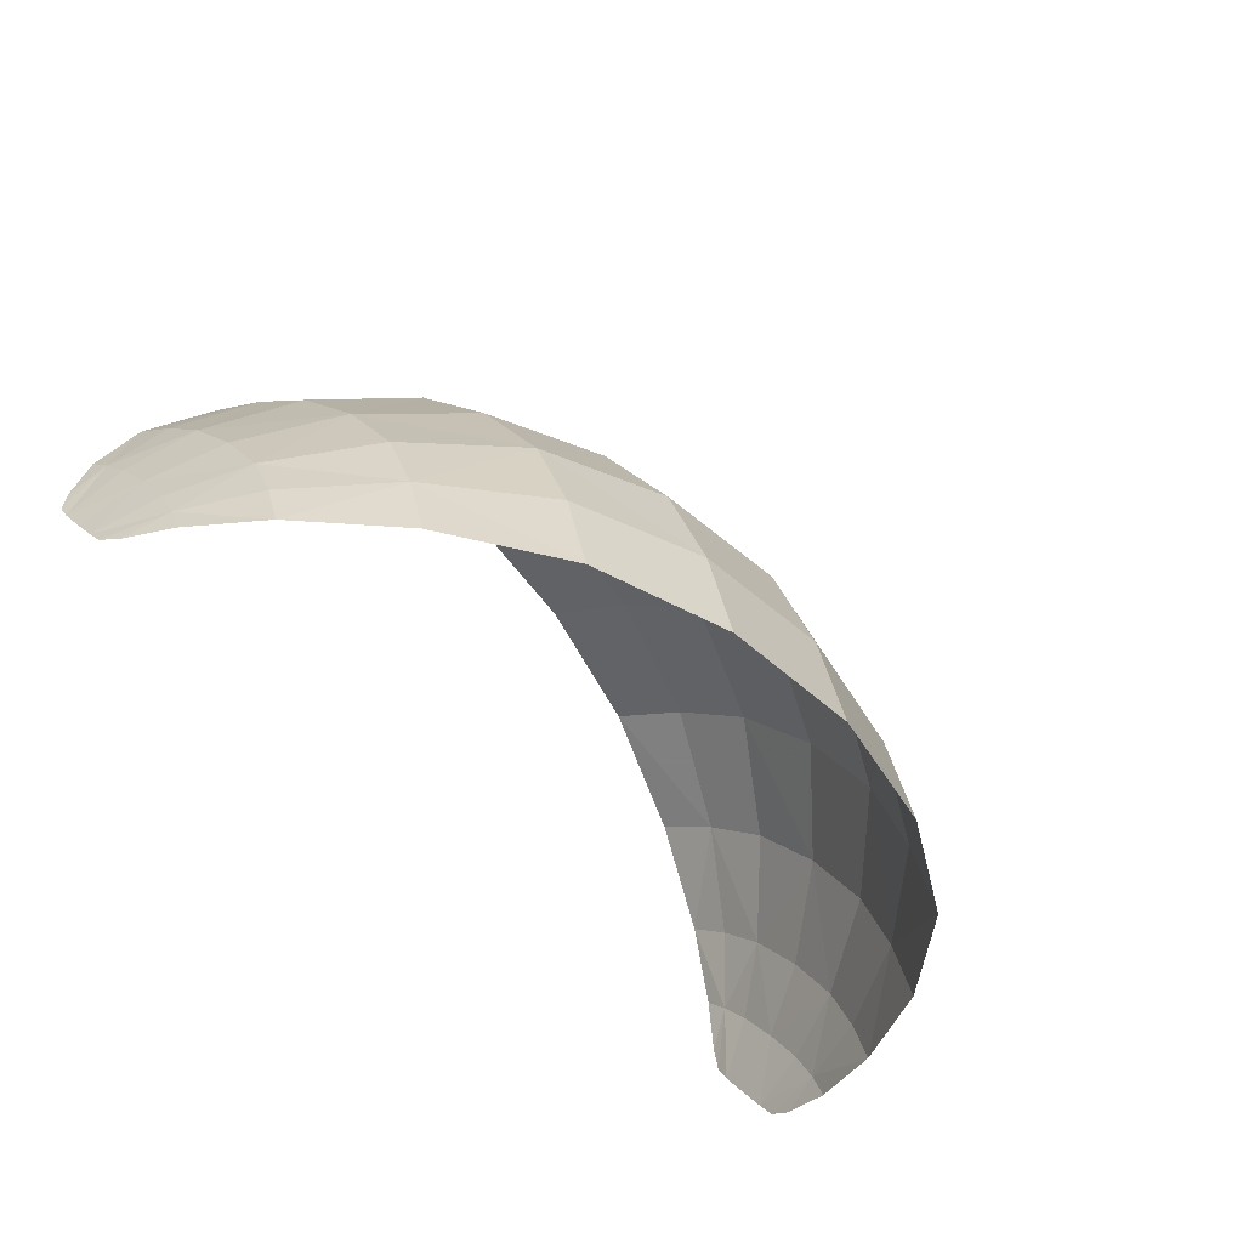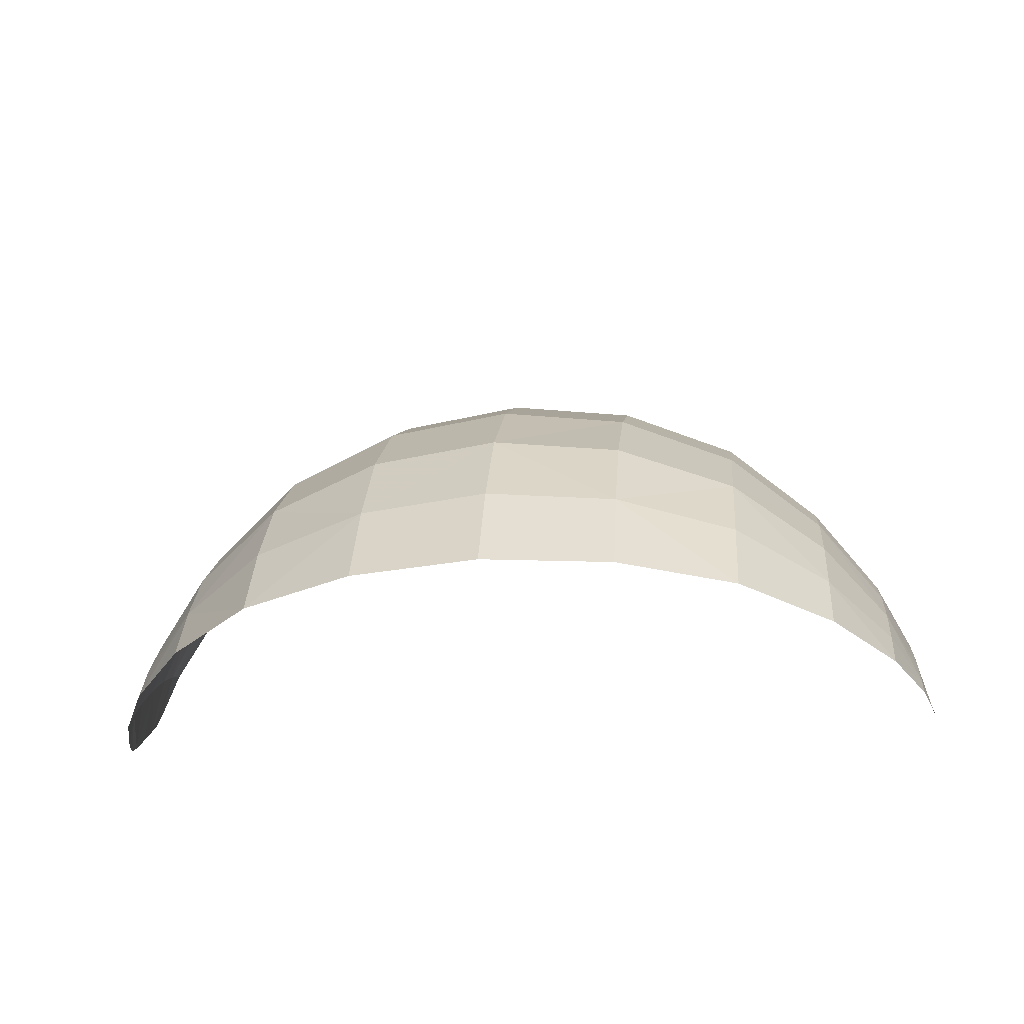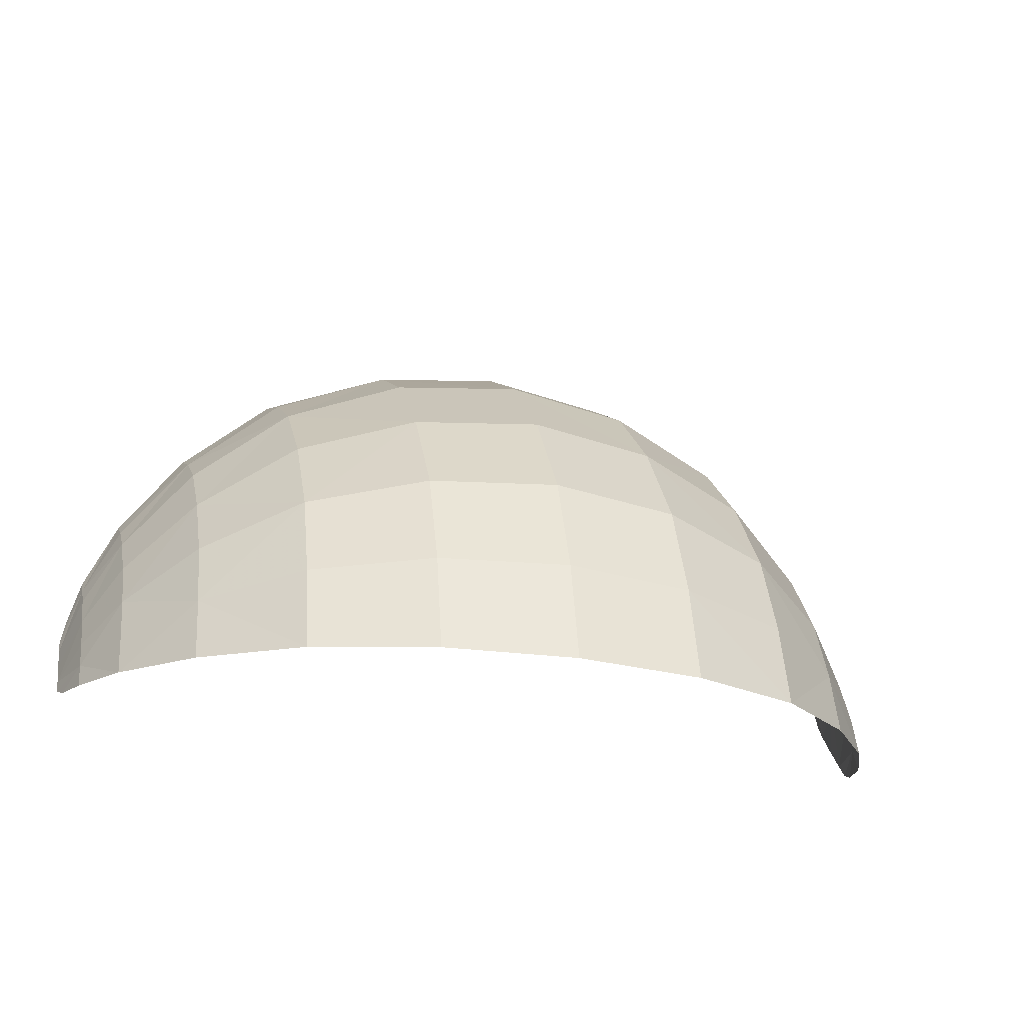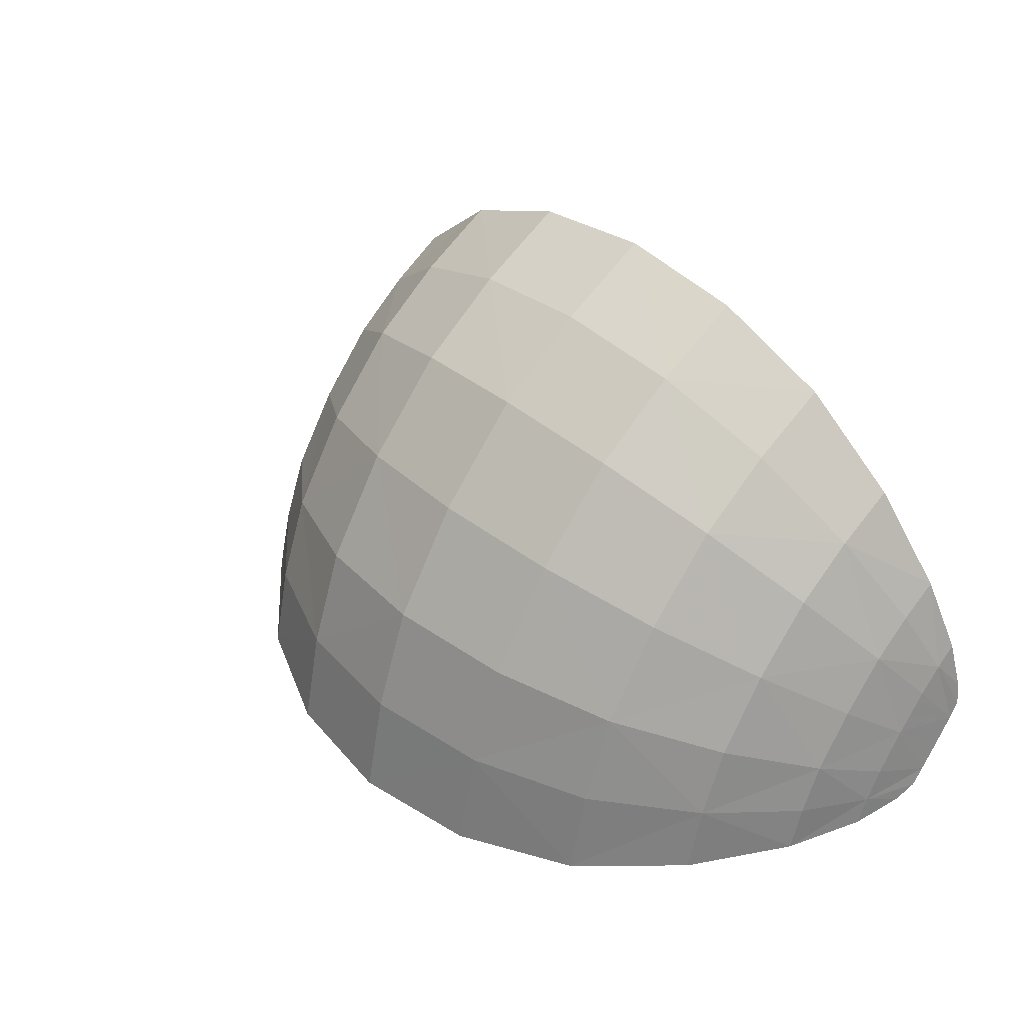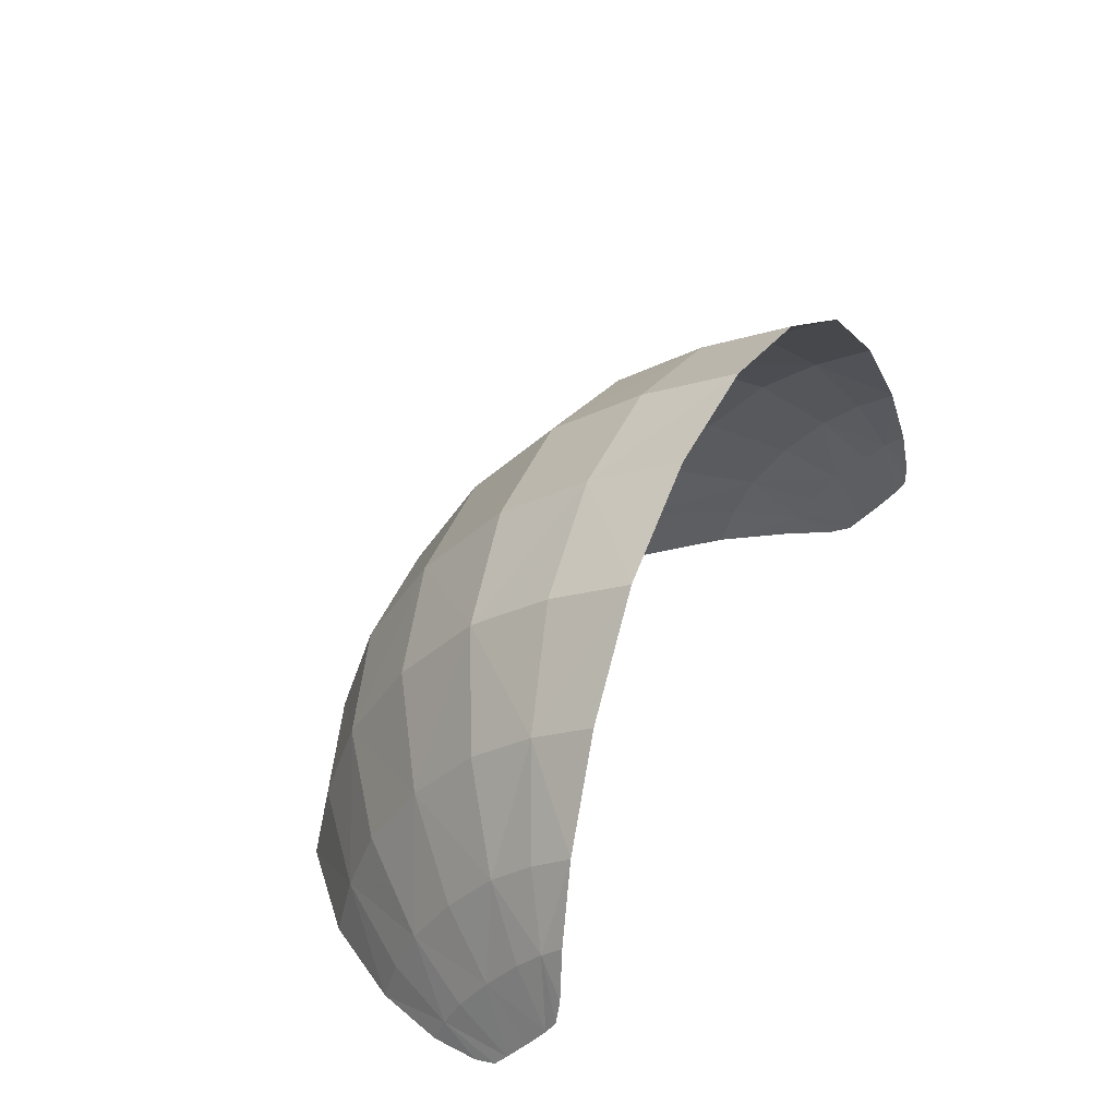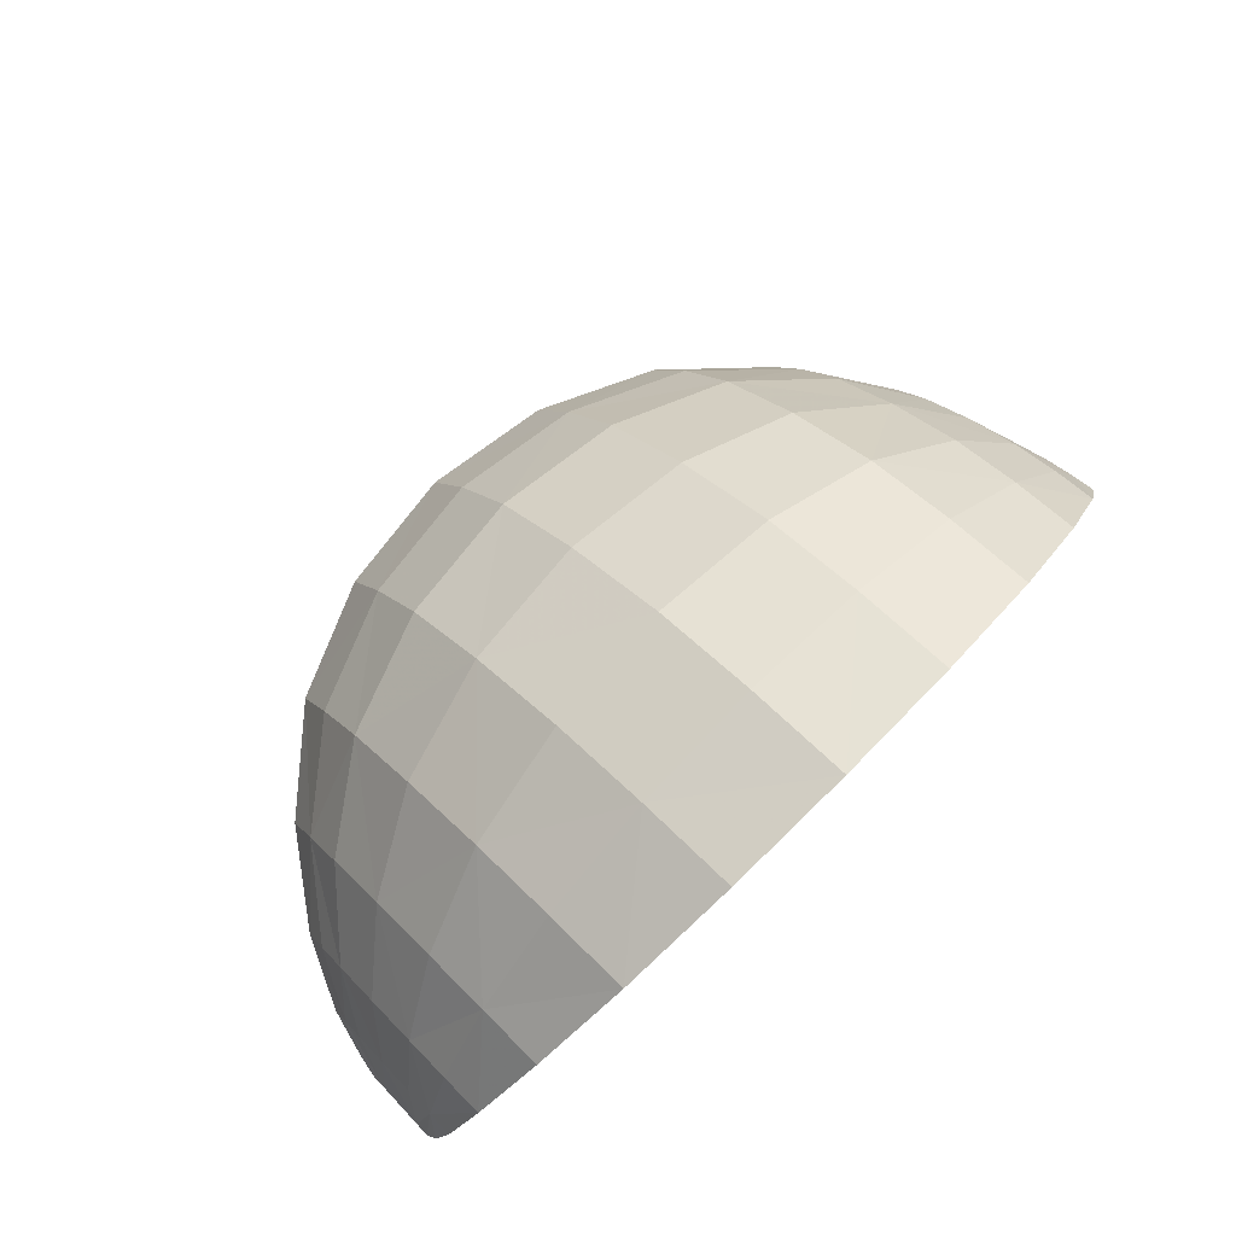
<metadata>
{"format":"obj","ext":"obj","renderer":"f3d","projection":"perspective","resolution":1024,"background":"white","views":[{"elev":-47.8,"azim":126.9,"up":"+Z"},{"elev":-26.4,"azim":7.1,"up":"+Y"},{"elev":-27.4,"azim":163.4,"up":"+Z"},{"elev":39.5,"azim":-134.1,"up":"+Z"},{"elev":36.1,"azim":-63.9,"up":"+Z"},{"elev":75.9,"azim":135.2,"up":"+Y"}]}
</metadata>
<code>
v -0.02368 1.048 1.125
v 0.3715 0.7978 1.423
v 0.3715 0.9993 1.105
v -0.02368 0.8397 1.455
v 0.7294 0.8591 1.047
v 0.7294 0.6781 1.33
v 0.3715 0.5438 1.698
v 0.7294 0.4525 1.577
v -0.02368 0.5756 1.74
v 1.013 0.4858 1.182
v 1.013 0.634 0.9547
v 1.21 0.3912 0.8551
v 1.21 0.2785 1.022
v 1.21 0.1479 1.173
v 1.013 0.306 1.383
v -0.4189 1.111 0.7889
v -0.4189 0.9993 1.105
v -0.02368 1.164 0.7955
v -0.7768 0.96 0.7702
v -0.7768 0.8591 1.047
v -0.4189 1.178 0.4746
v -0.7768 1.021 0.4967
v -0.02368 1.233 0.4669
v -1.258 0.4564 0.7079
v -1.258 0.3912 0.8551
v -1.06 0.7177 0.7402
v -1.06 0.634 0.9547
v -1.258 0.4979 0.5705
v -1.06 0.7695 0.5322
v -1.411 0.02925 0.7066
v -1.358 0.2482 0.6821
v -1.411 0.06673 0.6596
v -1.358 0.1978 0.7758
v -1.398 0.1335 0.629
v -1.358 0.2816 0.601
v 1.311 0.1134 0.8948
v 1.311 0.02217 1.006
v 1.311 0.1978 0.7758
v 1.363 -0.03056 0.7837
v 1.363 0.02925 0.7066
v 1.363 -0.08757 0.8609
v -1.411 -0.08757 0.8609
v -1.358 0.1134 0.8948
v -1.411 -0.03056 0.7837
v -1.358 0.02217 1.006
v -1.258 0.2785 1.022
v -1.258 0.1479 1.173
v -0.7768 0.2175 1.744
v -0.7768 -0.02202 1.871
v -0.4189 0.274 1.885
v -0.4189 -0.003588 2.029
v -0.7768 0.4525 1.577
v -0.4189 0.5438 1.698
v -0.02368 0.2937 1.935
v -0.02368 0.002882 2.084
v -1.258 -0.08367 1.346
v -1.06 0.1269 1.517
v -1.258 0.02925 1.273
v -1.06 -0.05168 1.619
v -1.06 0.306 1.383
v 0.3715 0.274 1.885
v 0.3715 -0.003588 2.029
v 0.7294 0.2175 1.744
v 0.7294 -0.02202 1.871
v 1.013 0.1269 1.517
v 1.013 -0.05168 1.619
v 1.21 0.02925 1.273
v 1.21 -0.08367 1.346
v 1.311 -0.04863 1.078
v 1.311 -0.1091 1.129
v 1.363 -0.1165 0.9081
v 1.35 -0.122 0.9795
v -1.411 -0.1165 0.9081
v -1.398 -0.122 0.9795
v -1.358 -0.04863 1.078
v -1.358 -0.1091 1.129
v -0.4189 0.7978 1.423
v -0.7768 0.6781 1.33
v -1.06 0.4858 1.182
v 1.363 0.06673 0.6596
v 1.35 0.1335 0.629
v 1.311 0.2482 0.6821
v 1.311 0.2816 0.601
v 1.21 0.4564 0.7079
v 1.21 0.4979 0.5705
v 1.013 0.7177 0.7402
v 0.7294 0.96 0.7702
v 0.7295 1.021 0.4967
v 1.013 0.7695 0.5322
v 0.3715 1.111 0.7889
v 0.3716 1.178 0.4746
f 1 2 3
f 1 4 2
f 5 2 6
f 3 2 5
f 2 7 8
f 6 2 8
f 2 4 9
f 2 9 7
f 5 10 11
f 5 6 10
f 12 10 13
f 12 11 10
f 14 10 15
f 14 13 10
f 10 6 8
f 10 8 15
f 16 17 1
f 18 16 1
f 16 19 20
f 16 20 17
f 21 22 16
f 22 19 16
f 23 16 18
f 23 21 16
f 24 25 26
f 25 27 26
f 28 26 29
f 28 24 26
f 22 26 19
f 22 29 26
f 26 27 20
f 19 26 20
f 30 31 32
f 30 33 31
f 34 31 35
f 32 31 34
f 31 24 28
f 35 31 28
f 31 33 25
f 31 25 24
f 36 13 14
f 37 36 14
f 36 38 12
f 36 12 13
f 39 40 36
f 40 38 36
f 41 36 37
f 41 39 36
f 42 43 44
f 42 45 43
f 30 43 33
f 44 43 30
f 43 46 25
f 43 25 33
f 45 47 43
f 43 47 46
f 48 49 50
f 50 49 51
f 52 50 53
f 52 48 50
f 9 50 54
f 53 50 9
f 50 51 55
f 50 55 54
f 56 57 58
f 56 59 57
f 47 57 60
f 58 57 47
f 52 57 48
f 60 57 52
f 57 59 49
f 57 49 48
f 61 54 55
f 61 55 62
f 7 9 61
f 9 54 61
f 8 61 63
f 8 7 61
f 61 62 64
f 63 61 64
f 65 63 64
f 65 64 66
f 15 8 65
f 8 63 65
f 67 14 65
f 14 15 65
f 68 65 66
f 68 67 65
f 69 67 68
f 70 69 68
f 69 37 14
f 69 14 67
f 41 69 71
f 41 37 69
f 72 69 70
f 71 69 72
f 73 74 75
f 74 76 75
f 42 75 45
f 42 73 75
f 75 58 47
f 75 47 45
f 76 56 75
f 75 56 58
f 77 53 9
f 77 9 4
f 78 52 77
f 77 52 53
f 17 20 77
f 20 78 77
f 1 77 4
f 1 17 77
f 79 60 52
f 79 52 78
f 47 79 46
f 47 60 79
f 25 79 27
f 25 46 79
f 20 79 78
f 20 27 79
f 80 81 82
f 81 83 82
f 40 82 38
f 40 80 82
f 82 84 12
f 82 12 38
f 83 85 82
f 82 85 84
f 12 86 11
f 84 86 12
f 87 5 86
f 86 5 11
f 88 86 89
f 88 87 86
f 85 86 84
f 85 89 86
f 90 3 5
f 90 5 87
f 18 1 90
f 90 1 3
f 23 90 91
f 23 18 90
f 88 90 87
f 91 90 88

</code>
